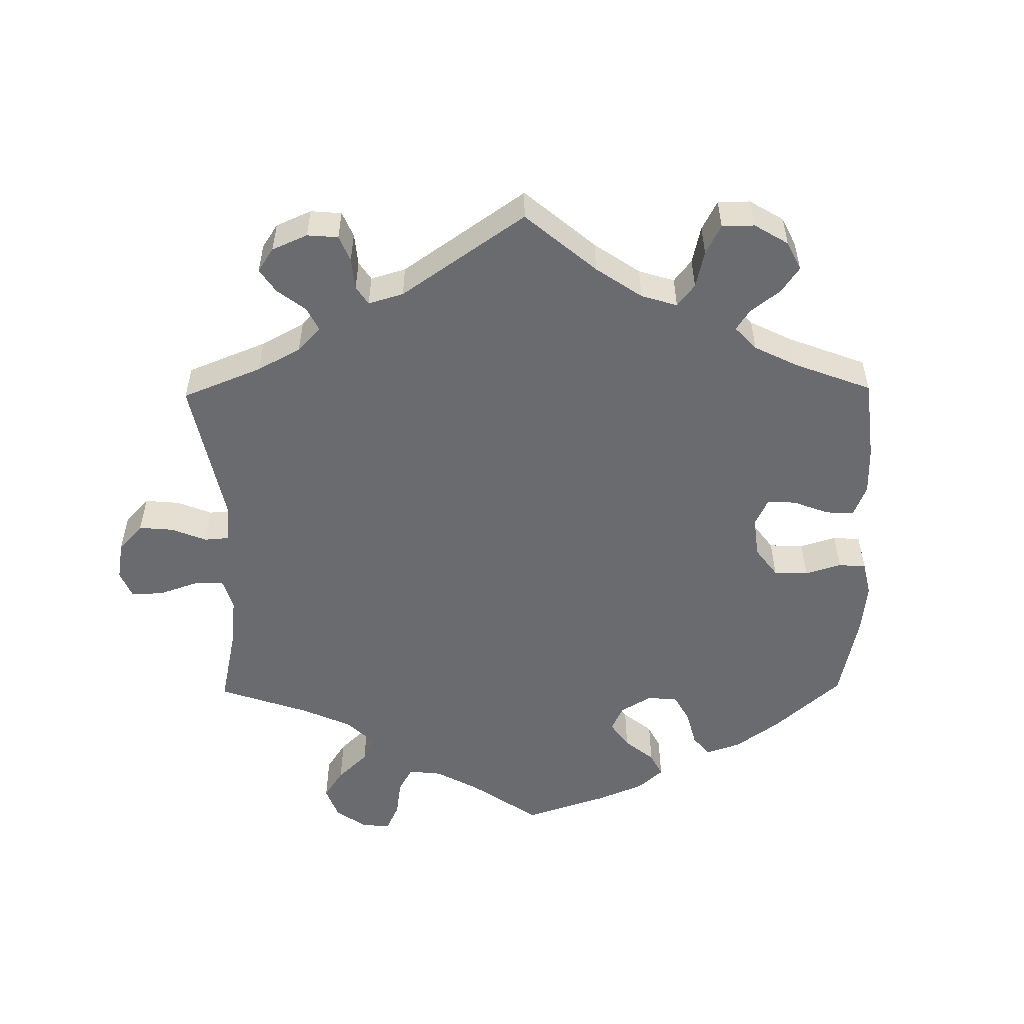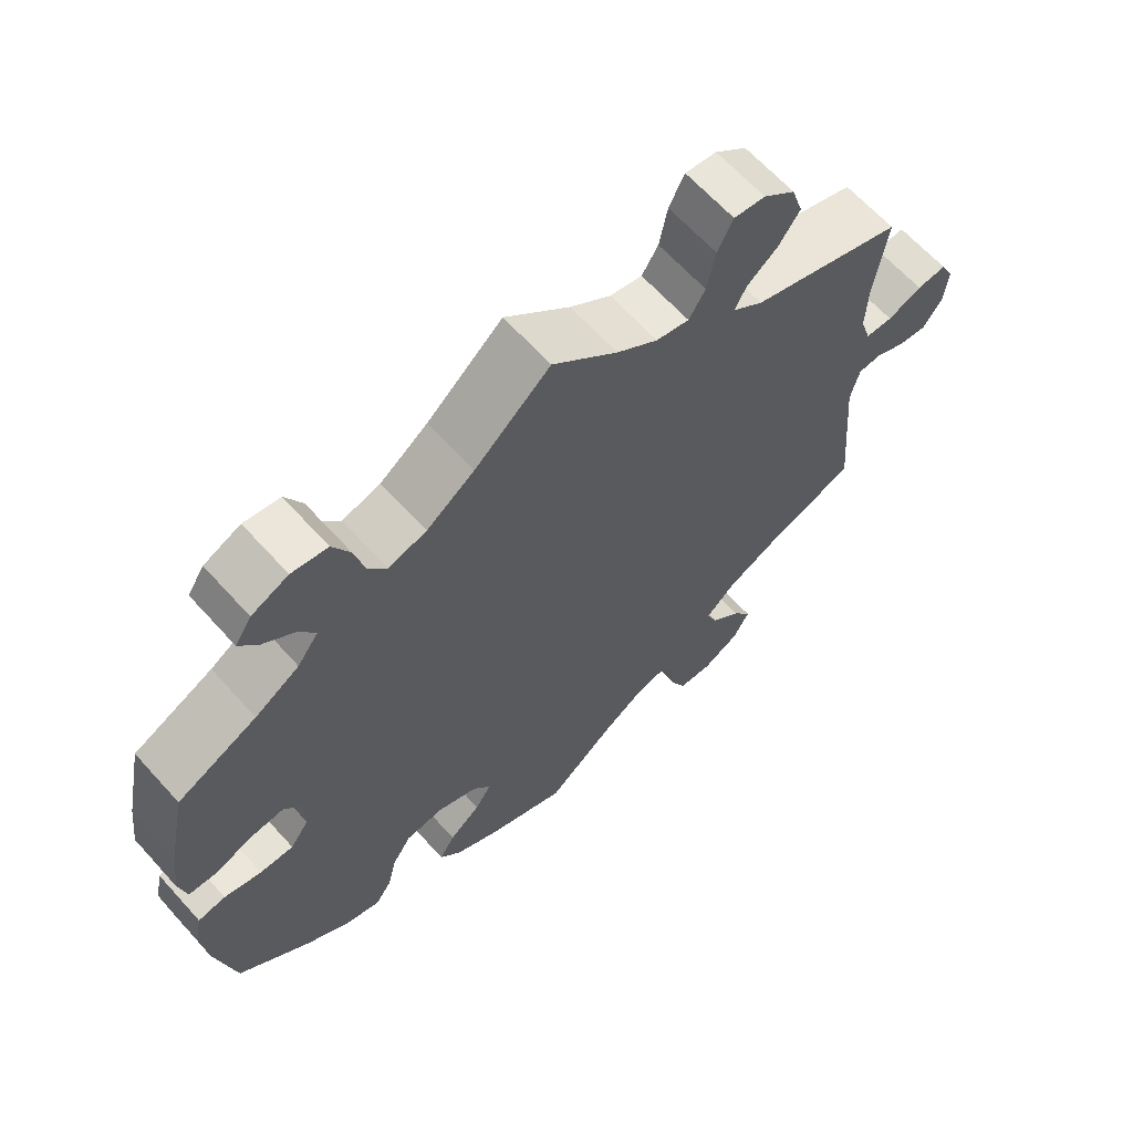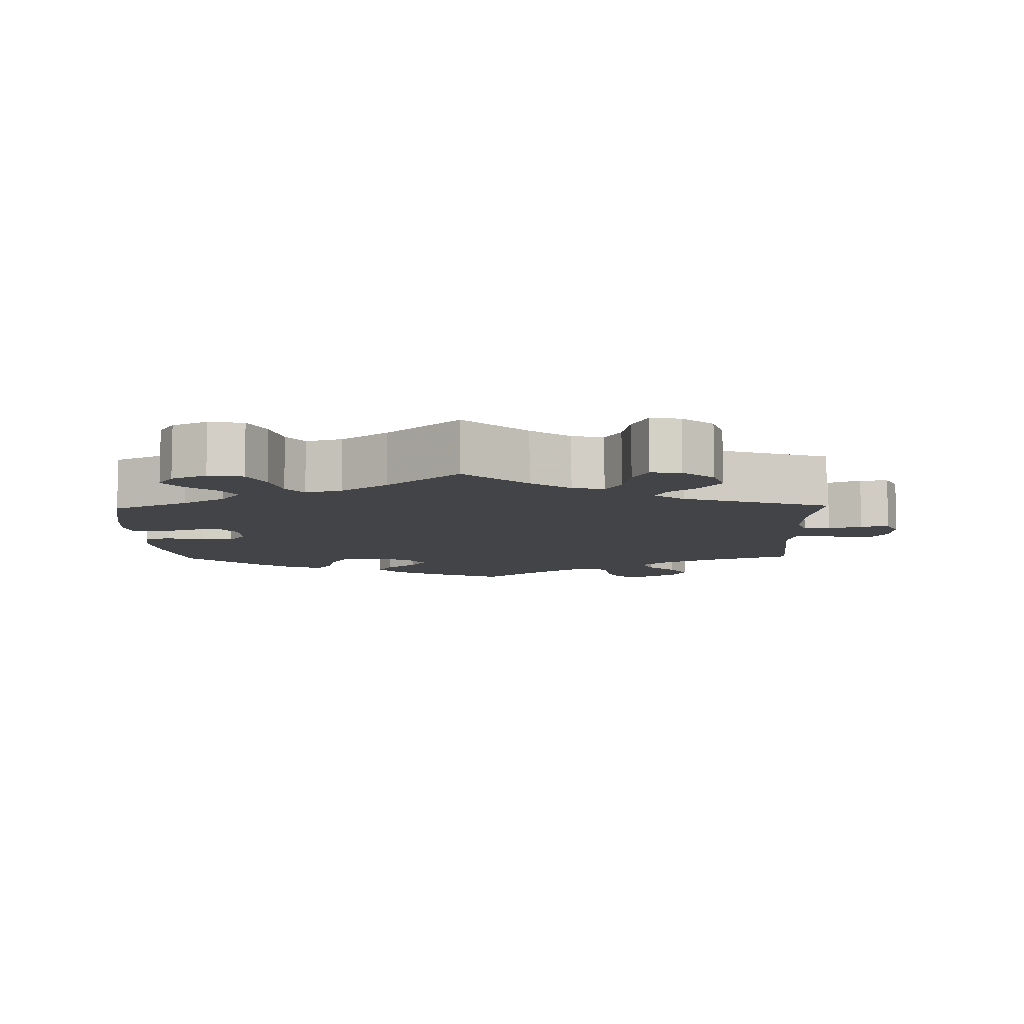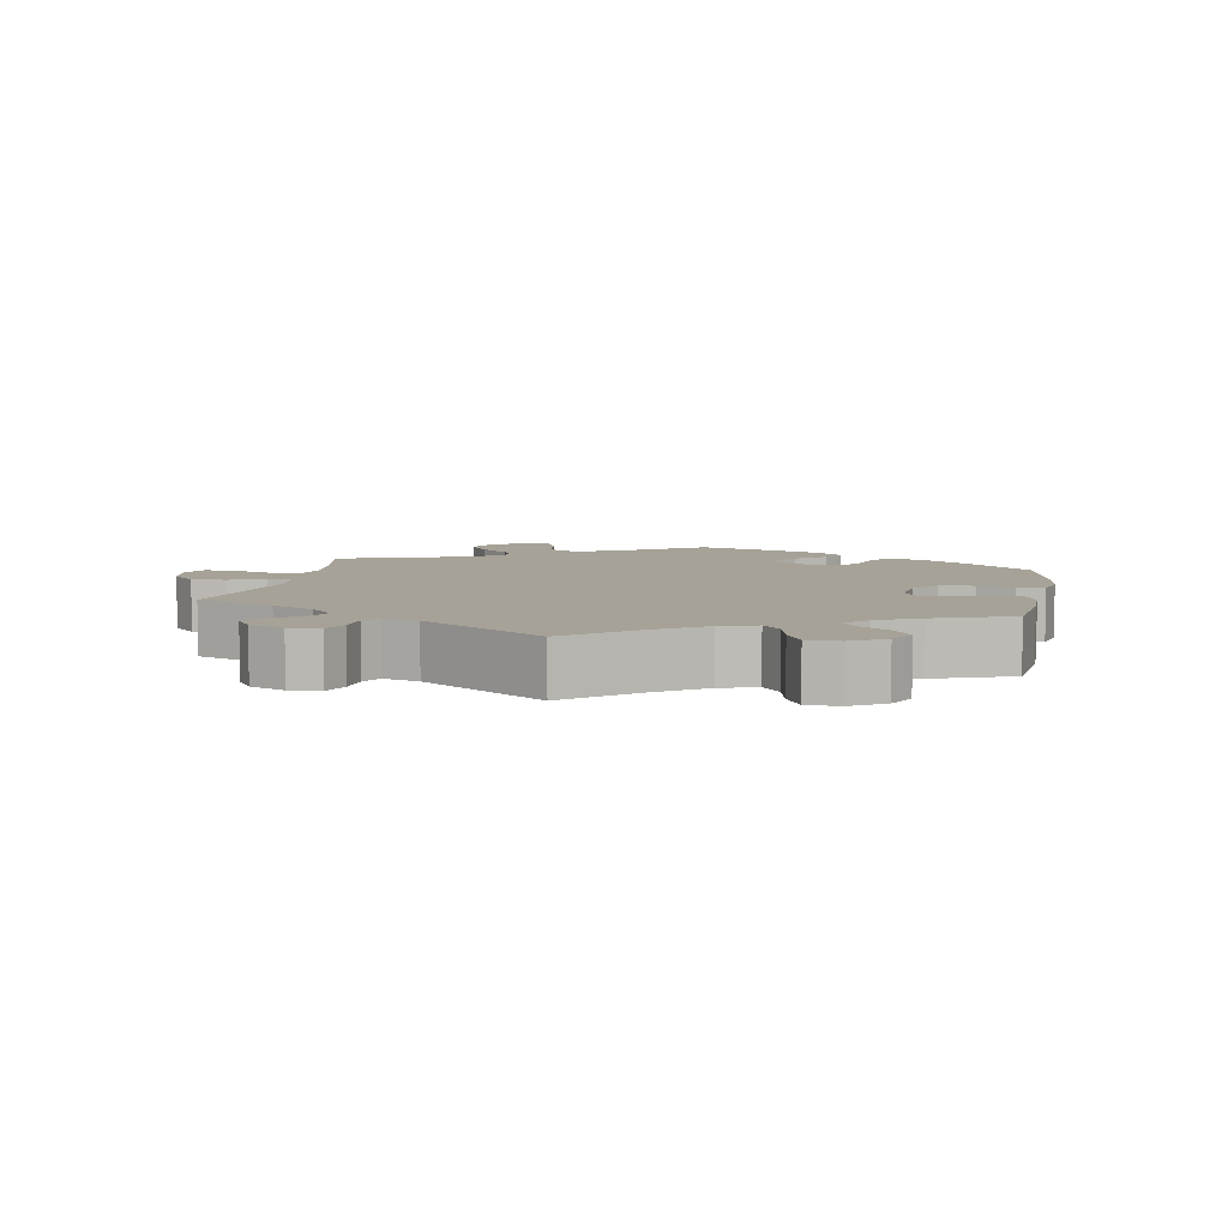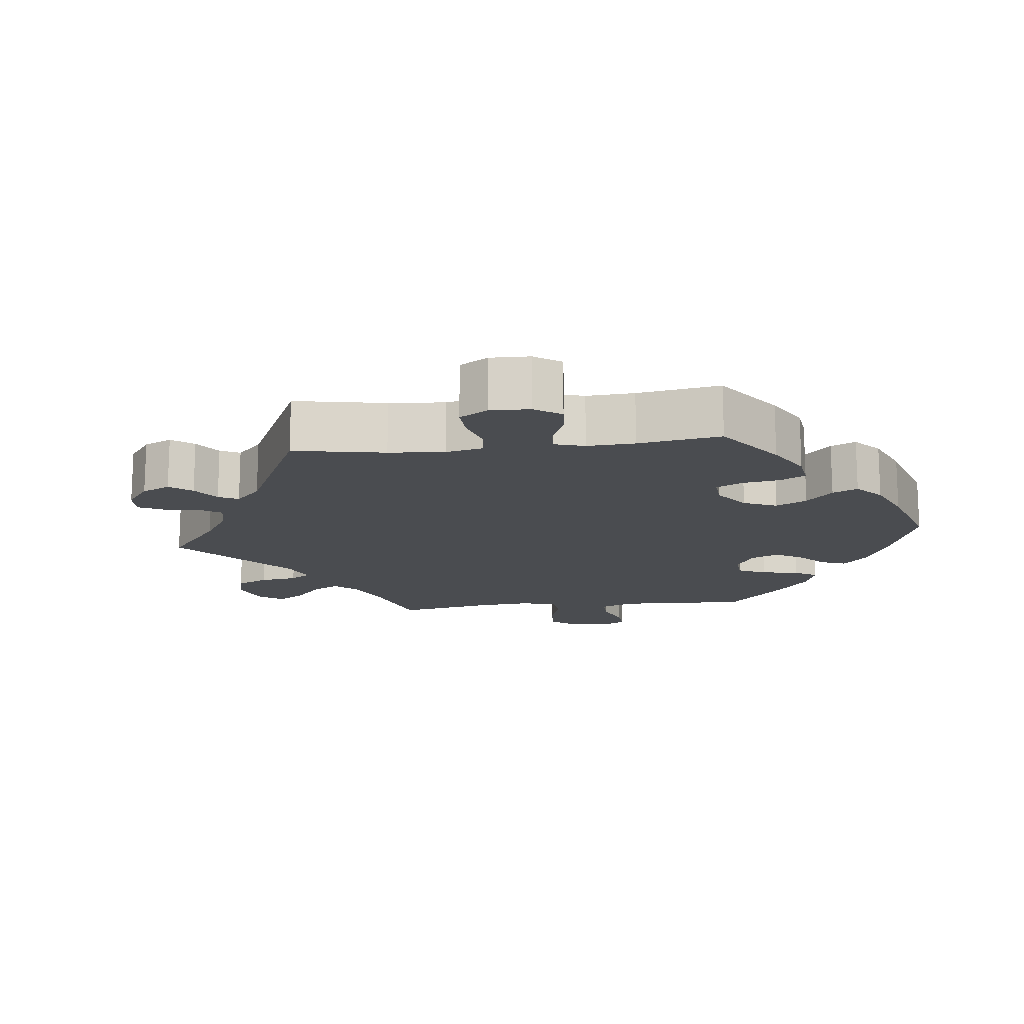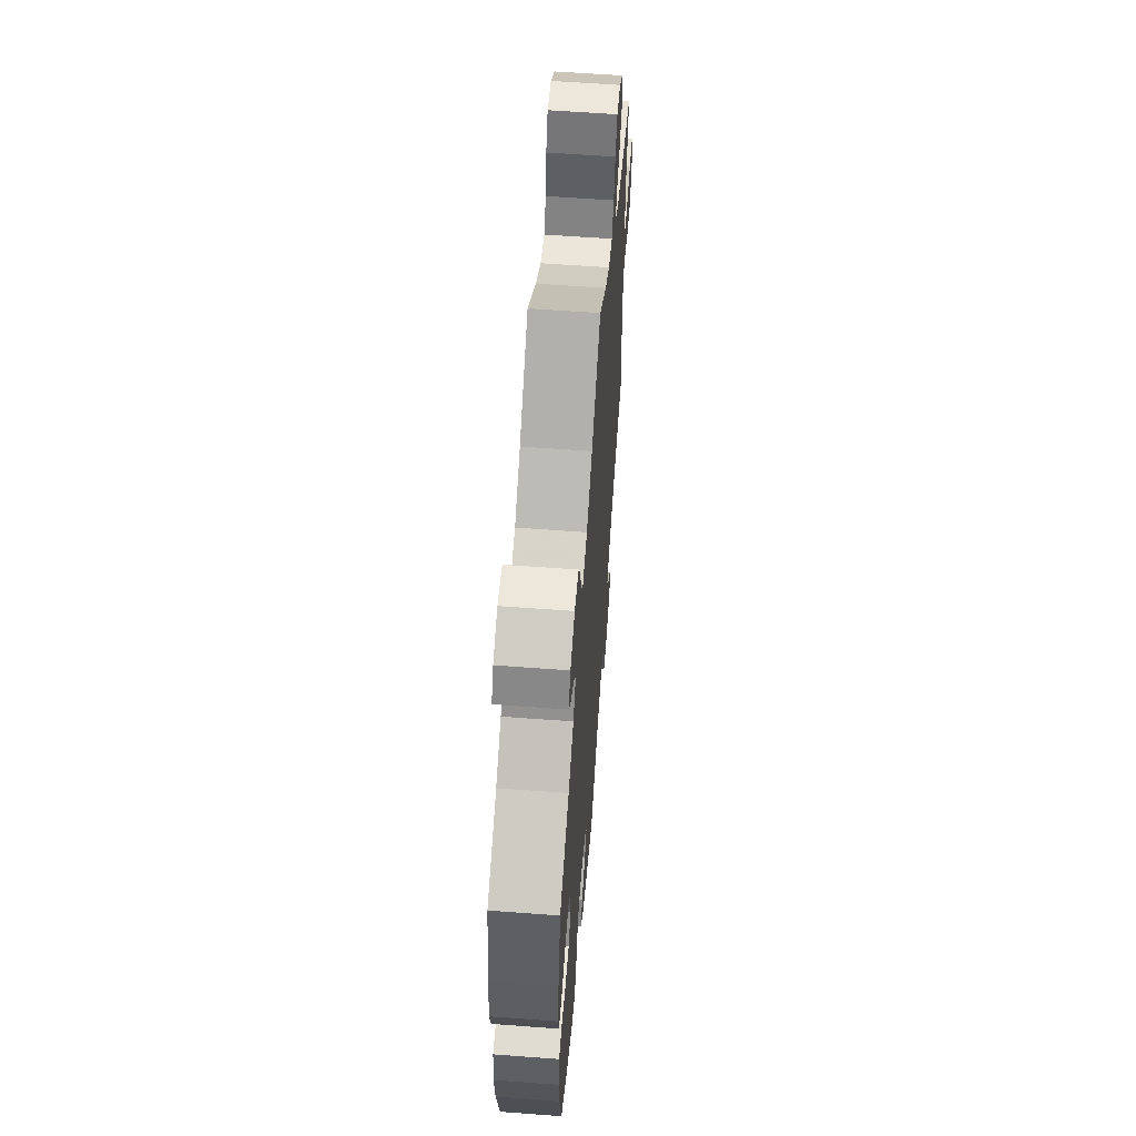
<metadata>
{"format":"obj","ext":"obj","renderer":"f3d","projection":"perspective","resolution":1024,"background":"white","views":[{"elev":-53.4,"azim":120.8,"up":"+Y"},{"elev":64.7,"azim":-42.1,"up":"+Z"},{"elev":-8.3,"azim":1.5,"up":"+Y"},{"elev":6.4,"azim":130.4,"up":"+Y"},{"elev":-15.1,"azim":156.5,"up":"+Y"},{"elev":59.8,"azim":-85.6,"up":"+Z"}]}
</metadata>
<code>
v 0.484 0.07 0.171
v 0.482 0.07 0.102
v 0.496 0.07 0.057
v 0.533 0.07 0.055
v 0.579 0.07 0.074
v 0.619 0.07 0.077
v 0.637 0.07 0.041
v 0.631 0.07 -0.013
v 0.606 0.07 -0.049
v 0.567 0.07 -0.044
v 0.526 0.07 -0.025
v 0.495 0.07 -0.027
v 0.483 0.07 -0.077
v 0.501 0.07 -0.288
v 0.378 0.07 -0.332
v 0.307 0.07 -0.366
v 0.268 0.07 -0.402
v 0.283 0.07 -0.439
v 0.323 0.07 -0.476
v 0.348 0.07 -0.515
v 0.326 0.07 -0.555
v 0.277 0.07 -0.582
v 0.232 0.07 -0.579
v 0.213 0.07 -0.539
v 0.206 0.07 -0.487
v 0.19 0.07 -0.456
v 0.147 0.07 -0.466
v 0.091 0.07 -0.503
v 0 0.07 -0.577
v -0.106 0.07 -0.531
v -0.166 0.07 -0.497
v -0.195 0.07 -0.46
v -0.174 0.07 -0.426
v -0.132 0.07 -0.392
v -0.11 0.07 -0.358
v -0.134 0.07 -0.323
v -0.188 0.07 -0.3
v -0.239 0.07 -0.306
v -0.265 0.07 -0.347
v -0.277 0.07 -0.399
v -0.299 0.07 -0.431
v -0.347 0.07 -0.416
v -0.407 0.07 -0.372
v -0.501 0.07 -0.288
v -0.527 0.07 -0.164
v -0.535 0.07 -0.089
v -0.525 0.07 -0.038
v -0.488 0.07 -0.032
v -0.438 0.07 -0.046
v -0.393 0.07 -0.047
v -0.368 0.07 -0.012
v -0.369 0.07 0.039
v -0.392 0.07 0.072
v -0.437 0.07 0.068
v -0.487 0.07 0.049
v -0.525 0.07 0.051
v -0.535 0.07 0.098
v -0.526 0.07 0.169
v -0.501 0.07 0.289
v -0.395 0.07 0.339
v -0.336 0.07 0.375
v -0.308 0.07 0.413
v -0.329 0.07 0.448
v -0.371 0.07 0.481
v -0.396 0.07 0.516
v -0.374 0.07 0.55
v -0.325 0.07 0.572
v -0.277 0.07 0.564
v -0.254 0.07 0.519
v -0.24 0.07 0.462
v -0.216 0.07 0.43
v -0.165 0.07 0.444
v -0.101 0.07 0.49
v 0 0.07 0.578
v 0.087 0.07 0.499
v 0.142 0.07 0.459
v 0.186 0.07 0.449
v 0.208 0.07 0.485
v 0.219 0.07 0.542
v 0.24 0.07 0.583
v 0.282 0.07 0.578
v 0.325 0.07 0.542
v 0.34 0.07 0.494
v 0.312 0.07 0.454
v 0.27 0.07 0.421
v 0.255 0.07 0.39
v 0.296 0.07 0.359
v 0.501 0.07 0.29
v 0.484 0 0.171
v 0.482 0 0.102
v 0.496 0 0.057
v 0.533 0 0.055
v 0.579 0 0.074
v 0.619 0 0.077
v 0.637 0 0.041
v 0.631 0 -0.013
v 0.606 0 -0.049
v 0.567 0 -0.044
v 0.526 0 -0.025
v 0.495 0 -0.027
v 0.483 0 -0.077
v 0.501 0 -0.288
v 0.378 0 -0.332
v 0.307 0 -0.366
v 0.268 0 -0.402
v 0.283 0 -0.439
v 0.323 0 -0.476
v 0.348 0 -0.515
v 0.326 0 -0.555
v 0.277 0 -0.582
v 0.232 0 -0.579
v 0.213 0 -0.539
v 0.206 0 -0.487
v 0.19 0 -0.456
v 0.147 0 -0.466
v 0.091 0 -0.503
v 0 0 -0.577
v -0.106 0 -0.531
v -0.166 0 -0.497
v -0.195 0 -0.46
v -0.174 0 -0.426
v -0.132 0 -0.392
v -0.11 0 -0.358
v -0.134 0 -0.323
v -0.188 0 -0.3
v -0.239 0 -0.306
v -0.265 0 -0.347
v -0.277 0 -0.399
v -0.299 0 -0.431
v -0.347 0 -0.416
v -0.407 0 -0.372
v -0.501 0 -0.288
v -0.527 0 -0.164
v -0.535 0 -0.089
v -0.525 0 -0.038
v -0.488 0 -0.032
v -0.438 0 -0.046
v -0.393 0 -0.047
v -0.368 0 -0.012
v -0.369 0 0.039
v -0.392 0 0.072
v -0.437 0 0.068
v -0.487 0 0.049
v -0.525 0 0.051
v -0.535 0 0.098
v -0.526 0 0.169
v -0.501 0 0.289
v -0.395 0 0.339
v -0.336 0 0.375
v -0.308 0 0.413
v -0.329 0 0.448
v -0.371 0 0.481
v -0.396 0 0.516
v -0.374 0 0.55
v -0.325 0 0.572
v -0.277 0 0.564
v -0.254 0 0.519
v -0.24 0 0.462
v -0.216 0 0.43
v -0.165 0 0.444
v -0.101 0 0.49
v 0 0 0.578
v 0.087 0 0.499
v 0.142 0 0.459
v 0.186 0 0.449
v 0.208 0 0.485
v 0.219 0 0.542
v 0.24 0 0.583
v 0.282 0 0.578
v 0.325 0 0.542
v 0.34 0 0.494
v 0.312 0 0.454
v 0.27 0 0.421
v 0.255 0 0.39
v 0.296 0 0.359
v 0.501 0 0.29
f 87 88 1
f 86 87 1 2
f 82 83 84 85
f 82 85 86
f 81 82 86
f 78 79 80 81
f 77 78 81 86
f 76 77 86 2
f 73 74 75
f 72 73 75 76
f 71 72 76 2
f 67 68 69 70
f 67 70 71
f 66 67 71
f 63 64 65 66
f 62 63 66 71
f 61 62 71 2
f 57 58 59 60
f 54 55 56 57
f 53 54 57 60
f 52 53 60 61
f 46 47 48 49
f 46 49 50
f 45 46 50
f 44 45 50
f 43 44 50 51
f 39 40 41 42
f 38 39 42 43
f 31 32 33 34
f 31 34 35
f 28 29 30 31
f 27 28 31 35
f 26 27 35 36
f 22 23 24 25
f 22 25 26
f 21 22 26
f 18 19 20 21
f 17 18 21 26
f 16 17 26 36
f 13 14 15
f 12 13 15 16
f 8 9 10 11
f 8 11 12
f 7 8 12
f 4 5 6 7
f 3 4 7 12
f 51 52 61 2
f 38 43 51 2
f 12 16 36 37
f 12 37 38
f 2 3 12 38
f 89 176 175
f 90 89 175 174
f 173 172 171 170
f 174 173 170
f 174 170 169
f 169 168 167 166
f 174 169 166 165
f 90 174 165 164
f 163 162 161
f 164 163 161 160
f 90 164 160 159
f 158 157 156 155
f 159 158 155
f 159 155 154
f 154 153 152 151
f 159 154 151 150
f 90 159 150 149
f 148 147 146 145
f 145 144 143 142
f 148 145 142 141
f 149 148 141 140
f 137 136 135 134
f 138 137 134
f 138 134 133
f 138 133 132
f 139 138 132 131
f 130 129 128 127
f 131 130 127 126
f 122 121 120 119
f 123 122 119
f 119 118 117 116
f 123 119 116 115
f 124 123 115 114
f 113 112 111 110
f 114 113 110
f 114 110 109
f 109 108 107 106
f 114 109 106 105
f 124 114 105 104
f 103 102 101
f 104 103 101 100
f 99 98 97 96
f 100 99 96
f 100 96 95
f 95 94 93 92
f 100 95 92 91
f 90 149 140 139
f 90 139 131 126
f 125 124 104 100
f 126 125 100
f 126 100 91 90
f 1 89 90 2
f 2 90 91 3
f 3 91 92 4
f 4 92 93 5
f 5 93 94 6
f 6 94 95 7
f 7 95 96 8
f 8 96 97 9
f 9 97 98 10
f 10 98 99 11
f 11 99 100 12
f 12 100 101 13
f 13 101 102 14
f 14 102 103 15
f 15 103 104 16
f 16 104 105 17
f 17 105 106 18
f 18 106 107 19
f 19 107 108 20
f 20 108 109 21
f 21 109 110 22
f 22 110 111 23
f 23 111 112 24
f 24 112 113 25
f 25 113 114 26
f 26 114 115 27
f 27 115 116 28
f 28 116 117 29
f 29 117 118 30
f 30 118 119 31
f 31 119 120 32
f 32 120 121 33
f 33 121 122 34
f 34 122 123 35
f 35 123 124 36
f 36 124 125 37
f 37 125 126 38
f 38 126 127 39
f 39 127 128 40
f 40 128 129 41
f 41 129 130 42
f 42 130 131 43
f 43 131 132 44
f 44 132 133 45
f 45 133 134 46
f 46 134 135 47
f 47 135 136 48
f 48 136 137 49
f 49 137 138 50
f 50 138 139 51
f 51 139 140 52
f 52 140 141 53
f 53 141 142 54
f 54 142 143 55
f 55 143 144 56
f 56 144 145 57
f 57 145 146 58
f 58 146 147 59
f 59 147 148 60
f 60 148 149 61
f 61 149 150 62
f 62 150 151 63
f 63 151 152 64
f 64 152 153 65
f 65 153 154 66
f 66 154 155 67
f 67 155 156 68
f 68 156 157 69
f 69 157 158 70
f 70 158 159 71
f 71 159 160 72
f 72 160 161 73
f 73 161 162 74
f 74 162 163 75
f 75 163 164 76
f 76 164 165 77
f 77 165 166 78
f 78 166 167 79
f 79 167 168 80
f 80 168 169 81
f 81 169 170 82
f 82 170 171 83
f 83 171 172 84
f 84 172 173 85
f 85 173 174 86
f 86 174 175 87
f 87 175 176 88
f 88 176 89 1

</code>
